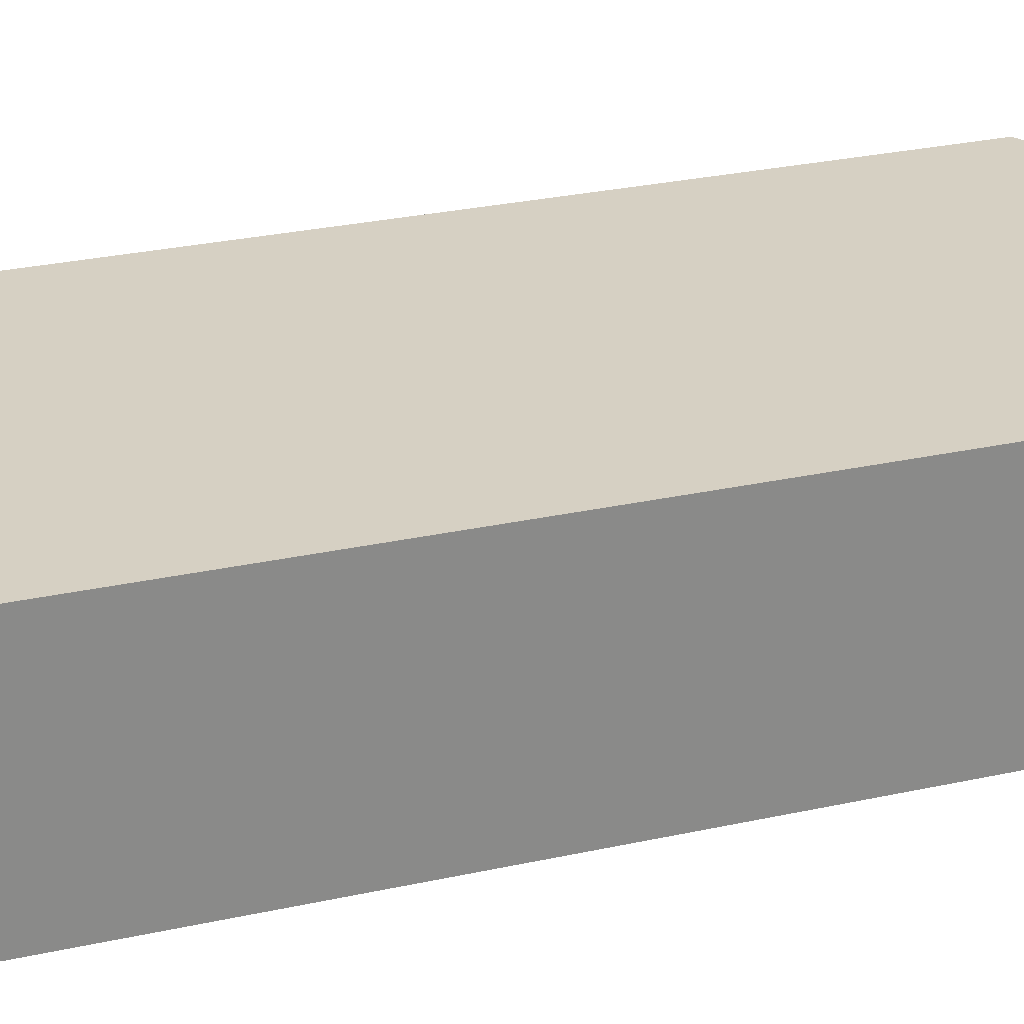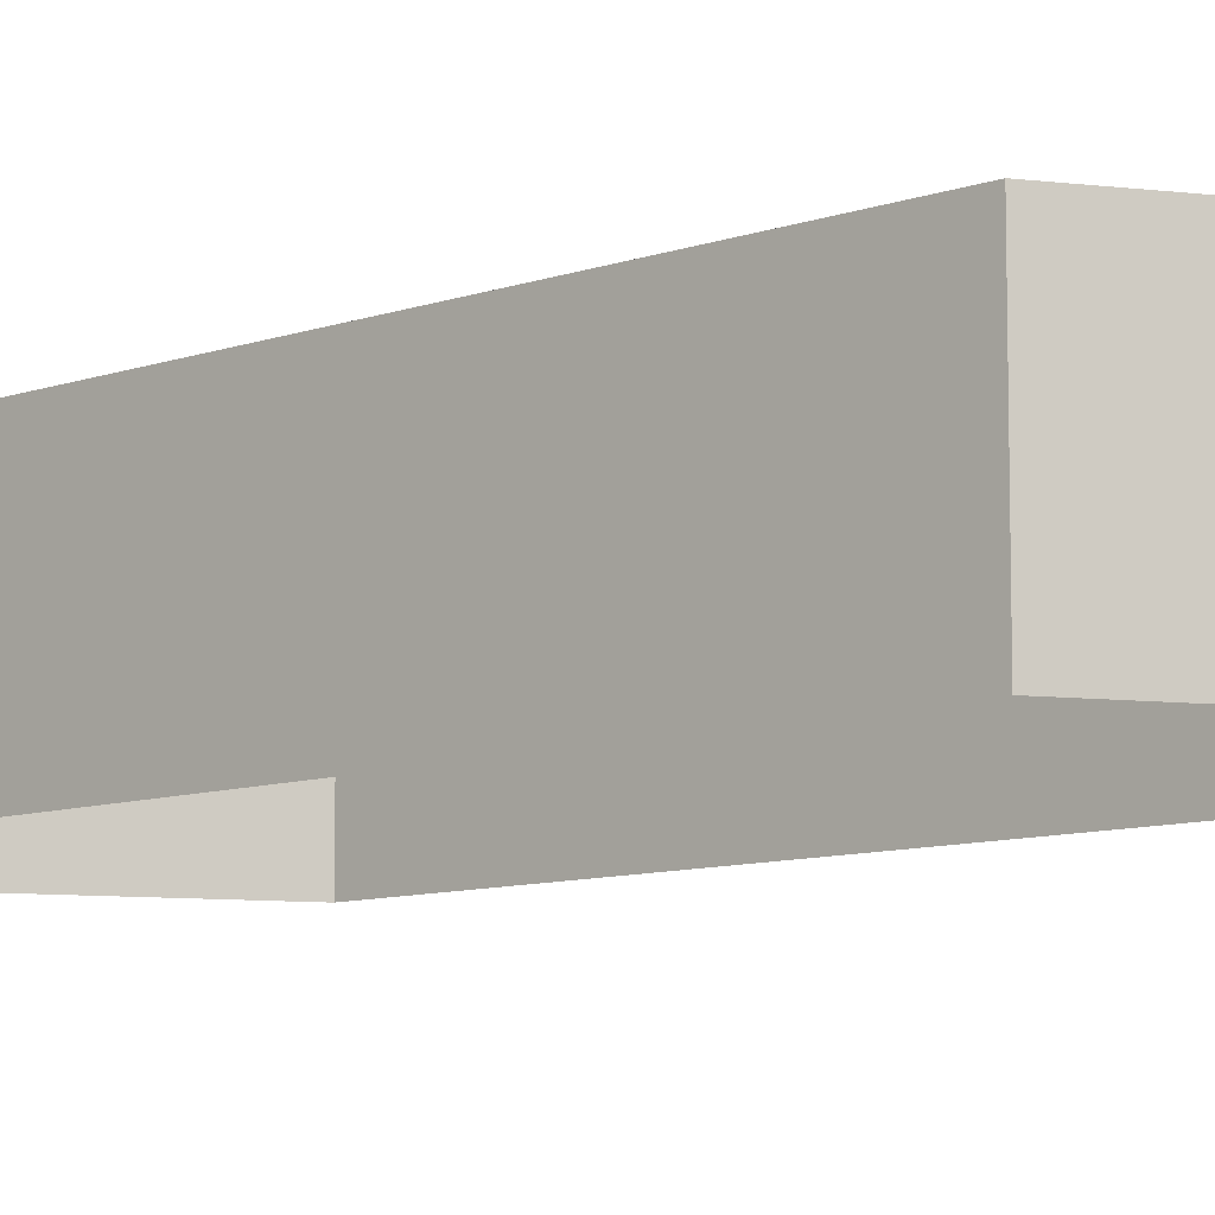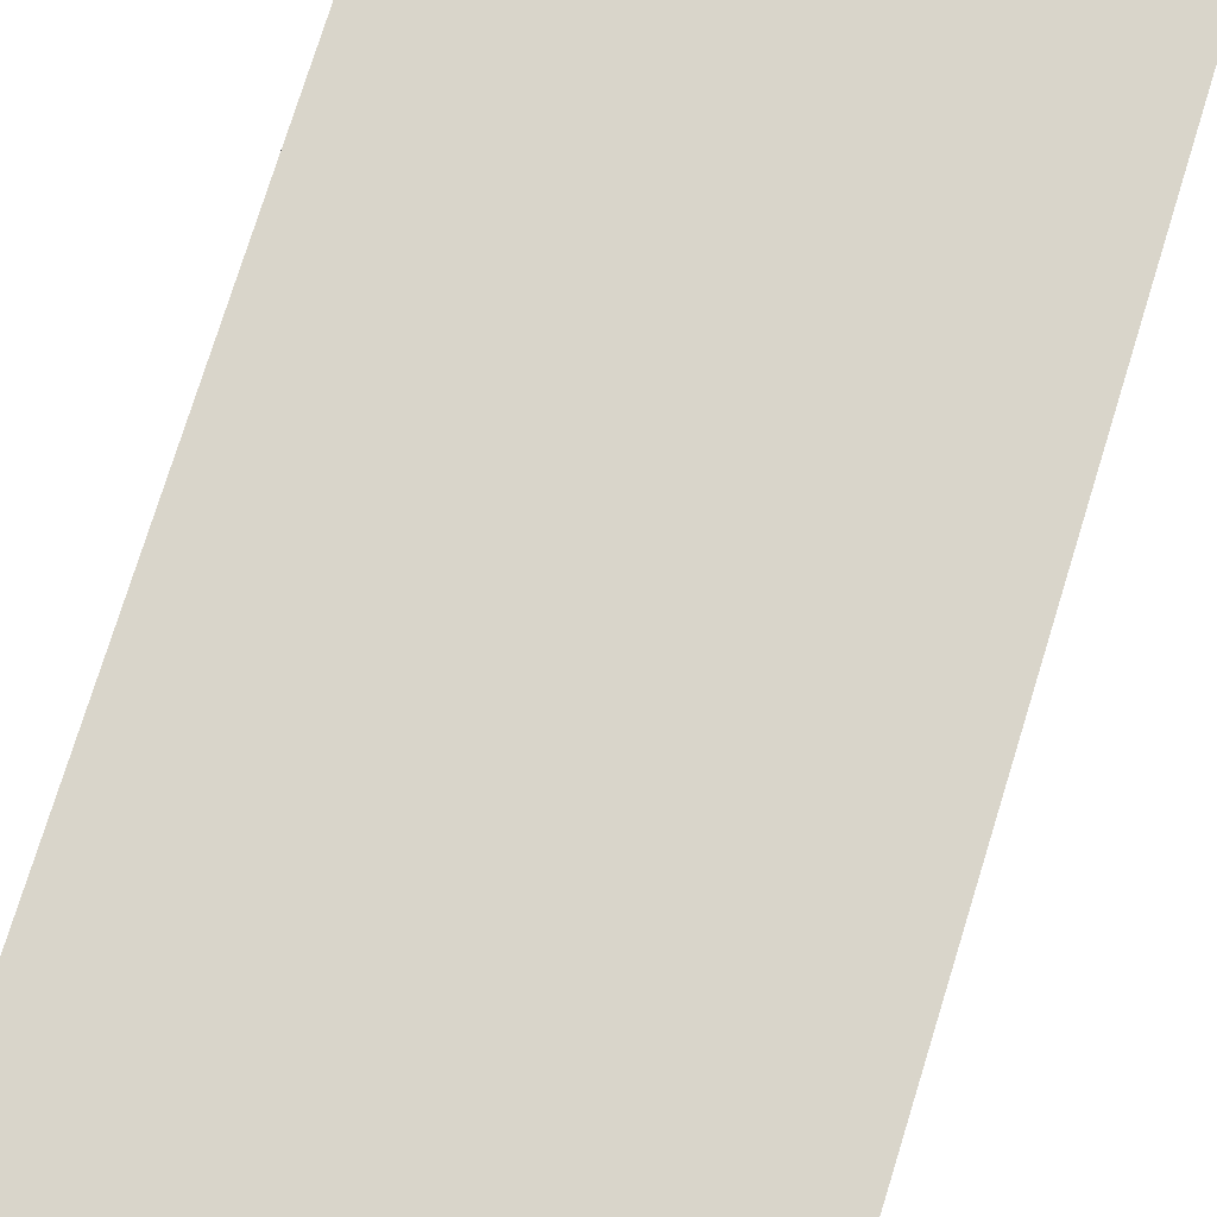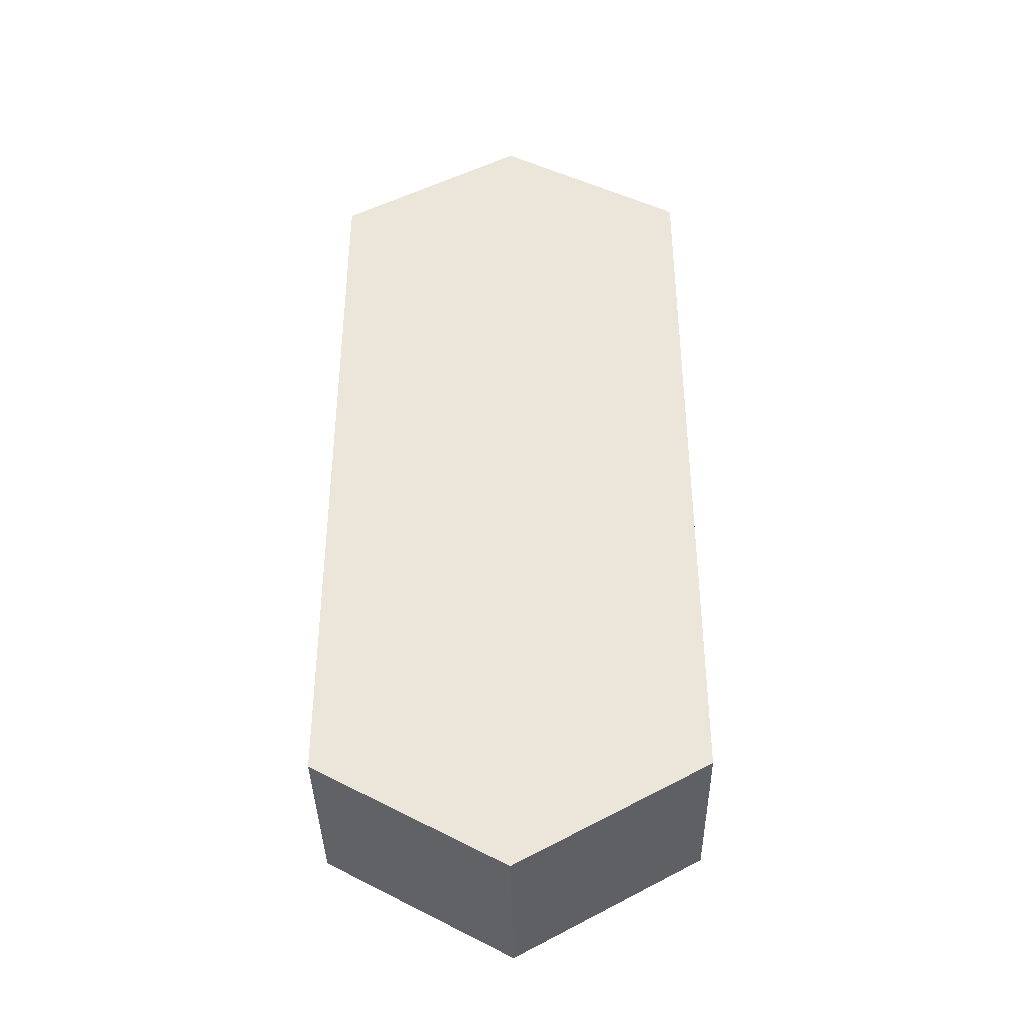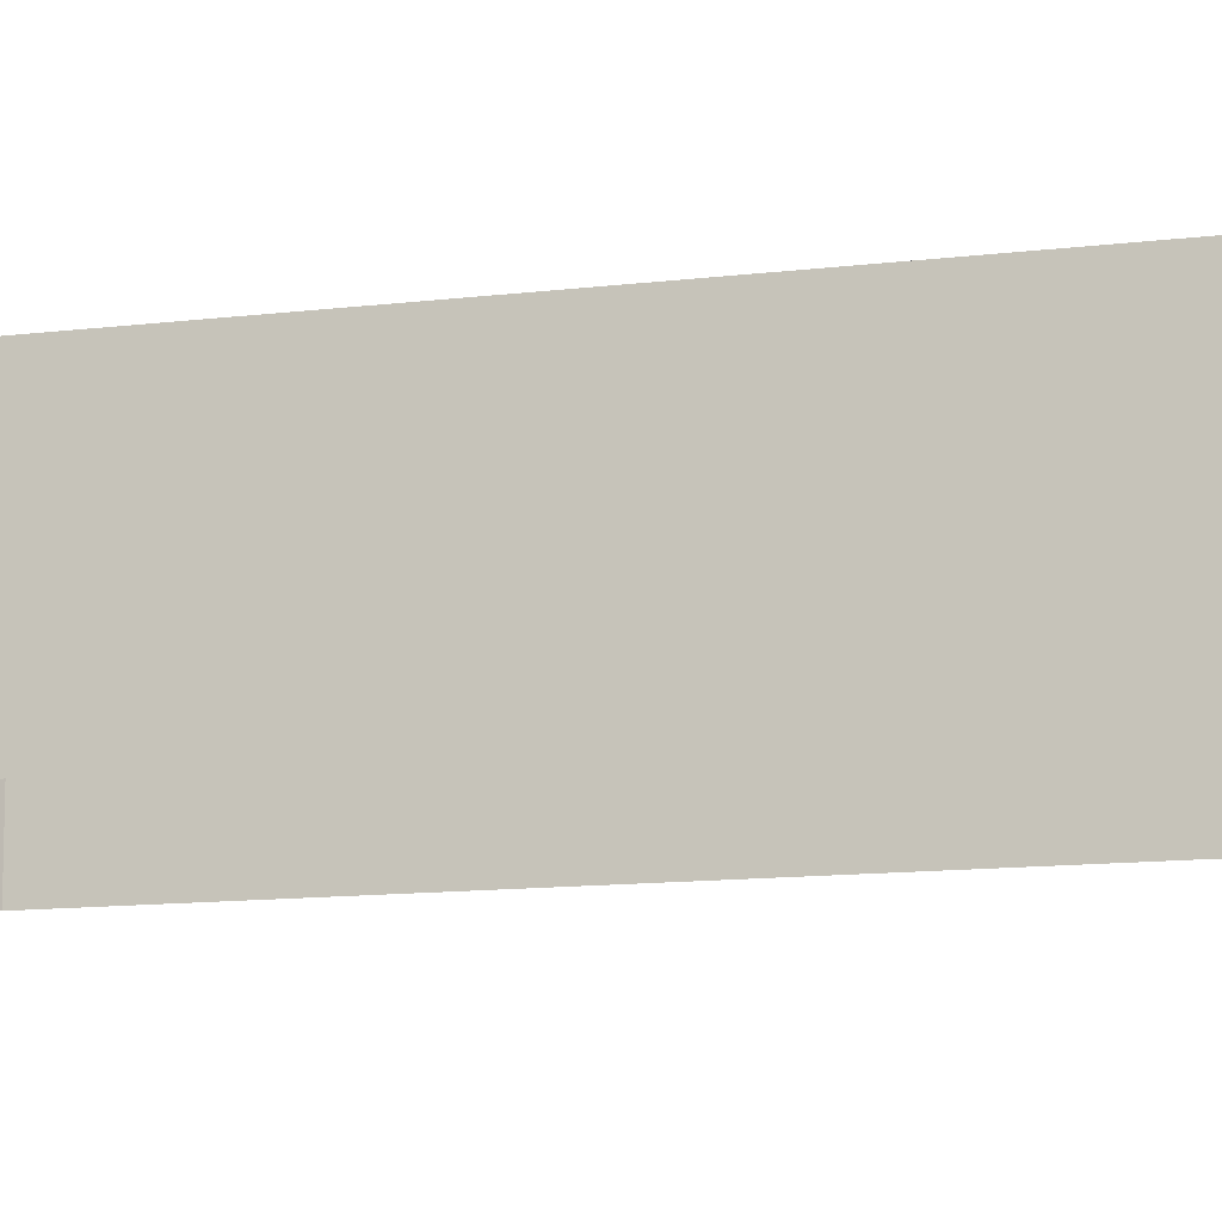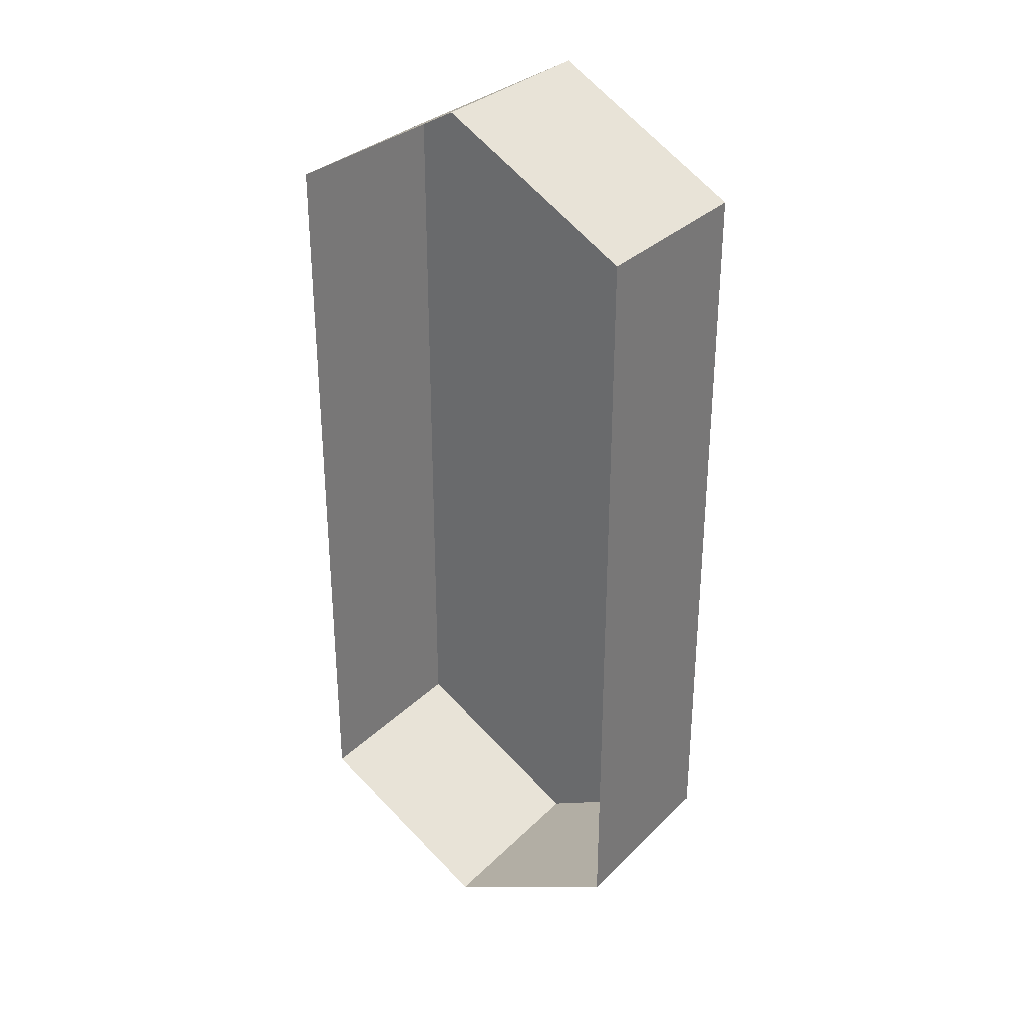
<metadata>
{"format":"obj","ext":"obj","renderer":"f3d","projection":"perspective","resolution":1024,"background":"white","views":[{"elev":26.5,"azim":-109.5,"up":"+Y"},{"elev":-9.0,"azim":133.5,"up":"+Y"},{"elev":74.6,"azim":-162.9,"up":"+Y"},{"elev":-38.7,"azim":-179.0,"up":"+Z"},{"elev":-11.3,"azim":107.3,"up":"+Y"},{"elev":31.7,"azim":36.6,"up":"+Z"}]}
</metadata>
<code>
o Cube
v 0 0 -1
v 0 0 -0.5
v -0.5 0.5 0.2779
v -1 0.5 -1.5
v 0 0.5 -0.5
v 0 0.5 -1.5
v -1 0.5 -2
v 0 0 0
v 0 0.5 0
v -0.5 0.5 -0.5
v -0.5 0.5 -1
v -1 0.5 -1
v -1 0 -1.5
v -0.5 0.5 -2.278
v -0.5 0 0.2779
v 0 0.5 -2
v -0.5 0.5 -1.5
v 0 0.5 -1
v -1 0.5 0
v -1 0.5 -0.5
v 0 0 -2
v 0 0 -1.5
v -1 0 -2
v -0.5 0 -2.278
v -1 0 0
v -1 0 -1
v -1 0 -0.5
f 2 1 18 5
f 8 2 5 9
f 11 10 5 18
f 15 8 9 3
f 10 11 12 20
f 3 10 20 19
f 10 3 9 5
f 14 17 6 16
f 17 11 18 6
f 11 17 4 12
f 17 14 7 4
f 1 22 6 18
f 22 21 16 6
f 25 15 3 19
f 21 24 14 16
f 24 23 7 14
f 23 13 4 7
f 13 26 12 4
f 26 27 20 12
f 27 25 19 20

</code>
